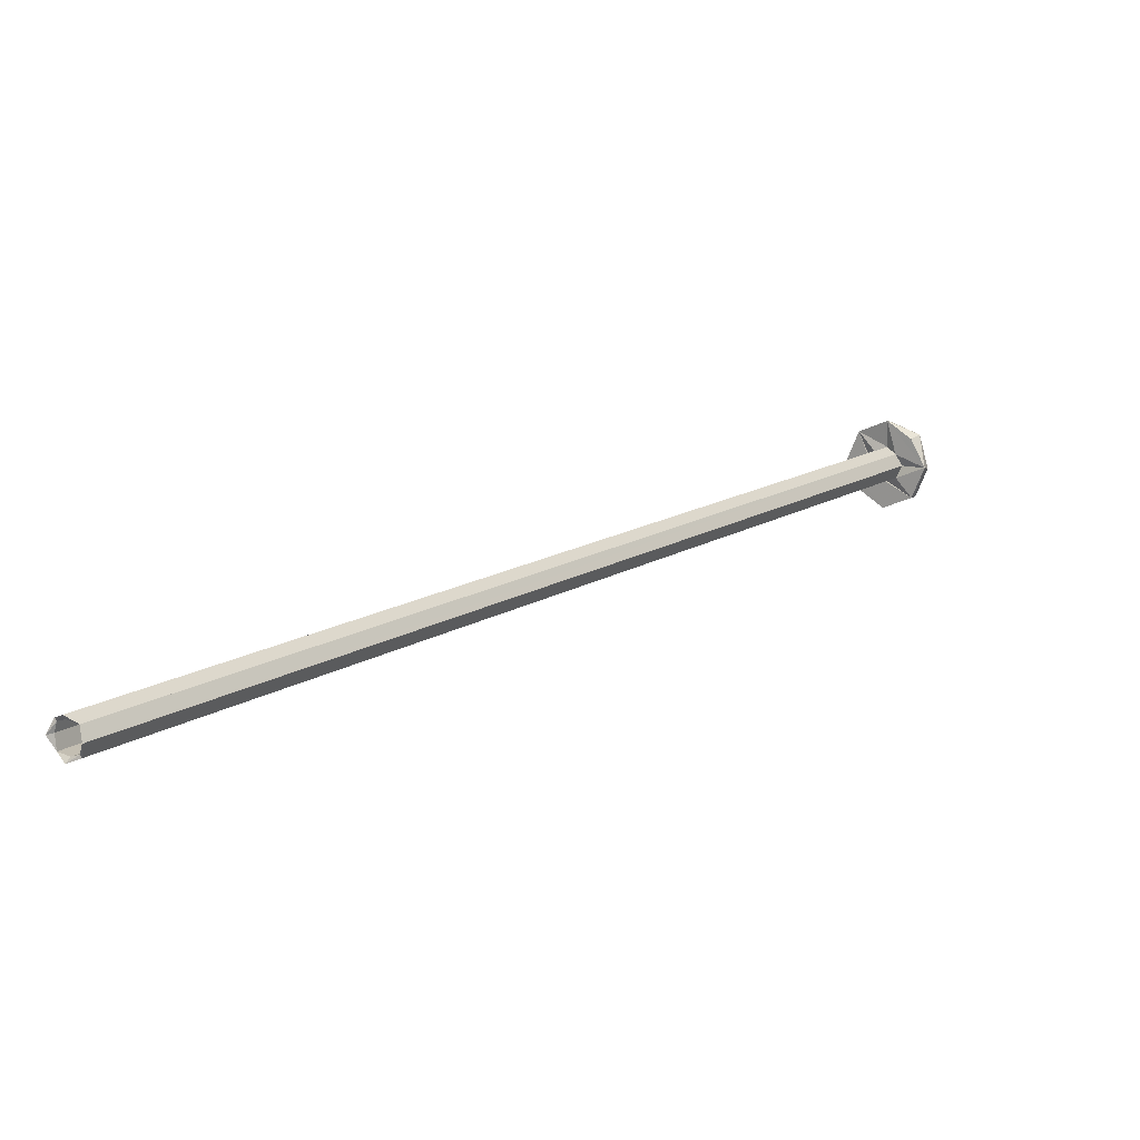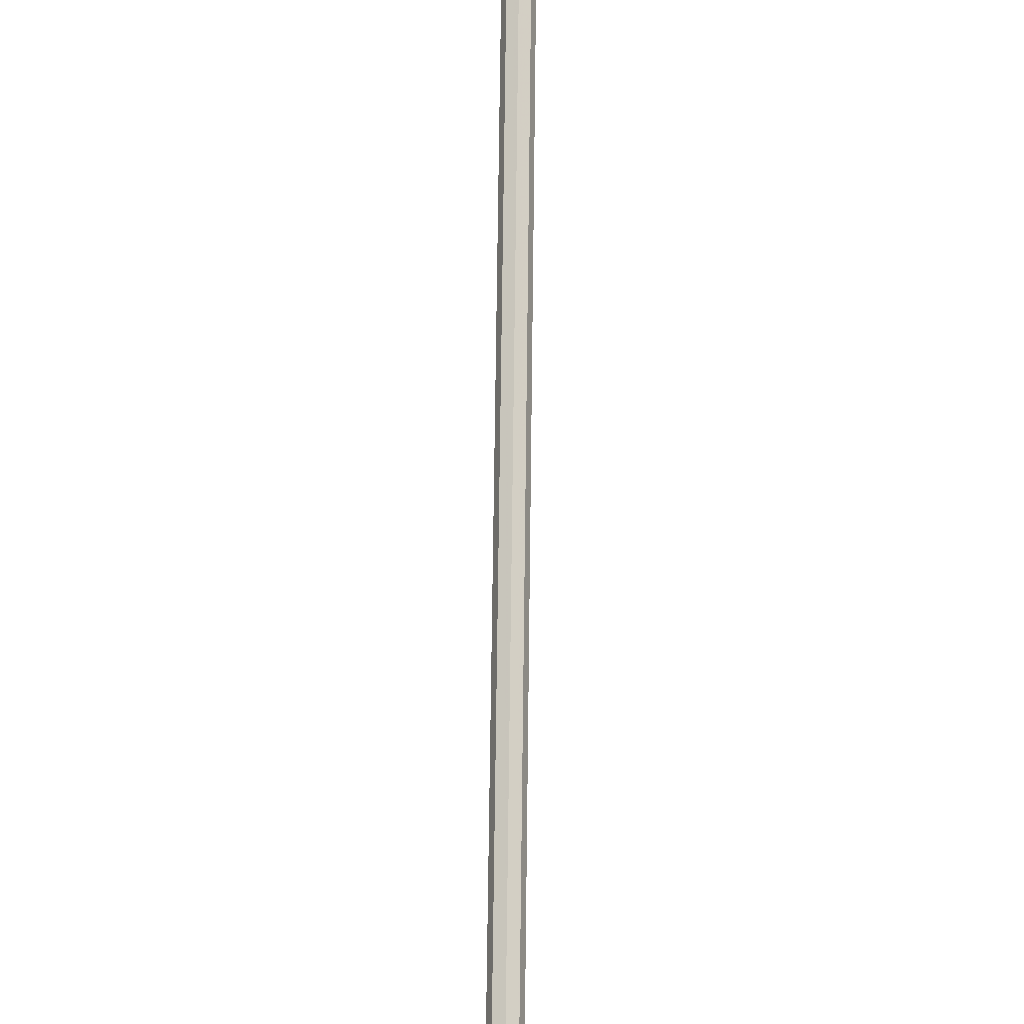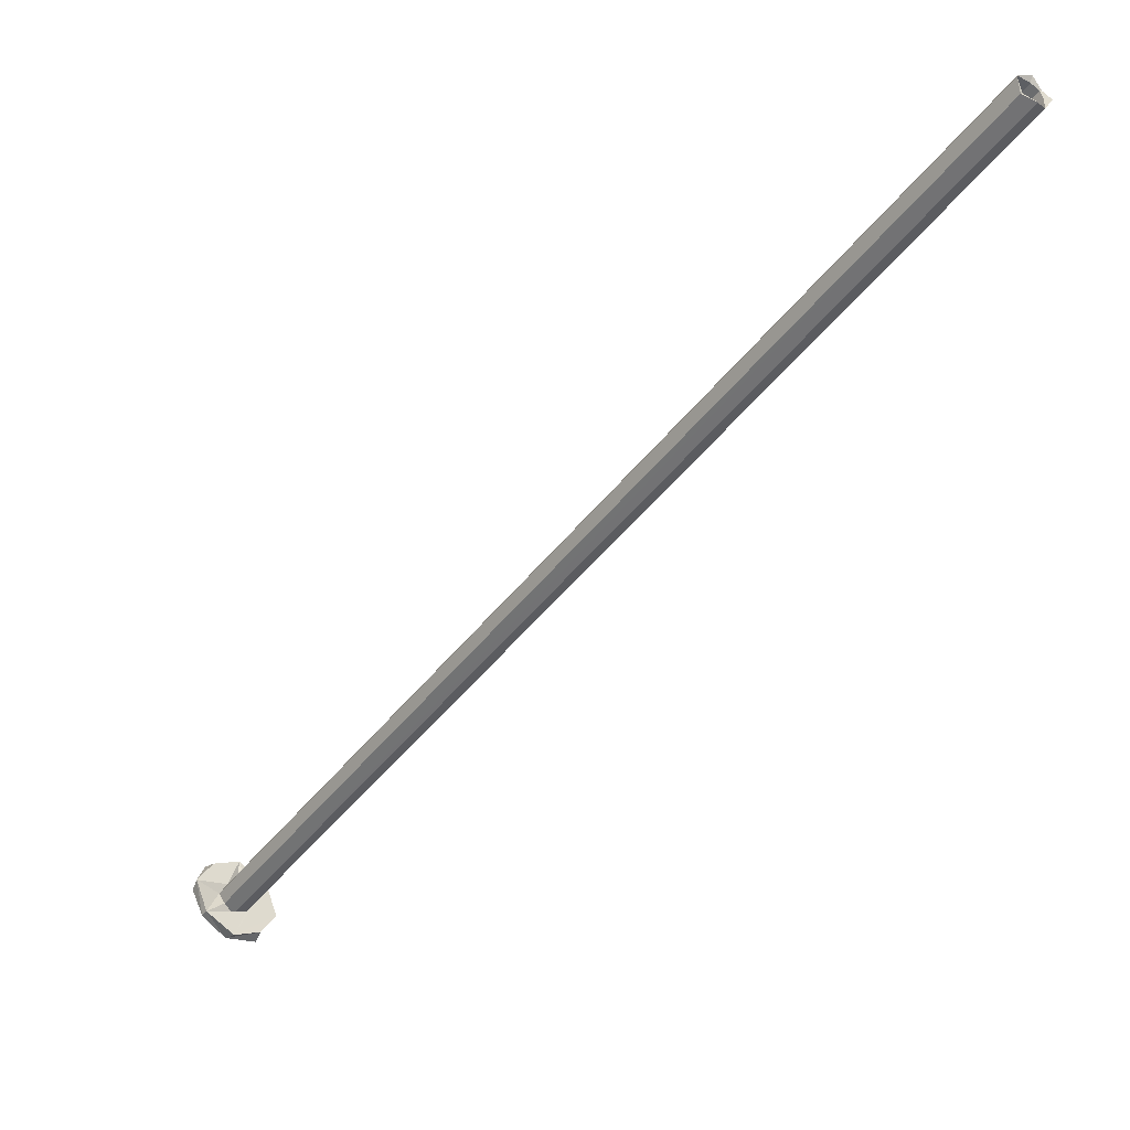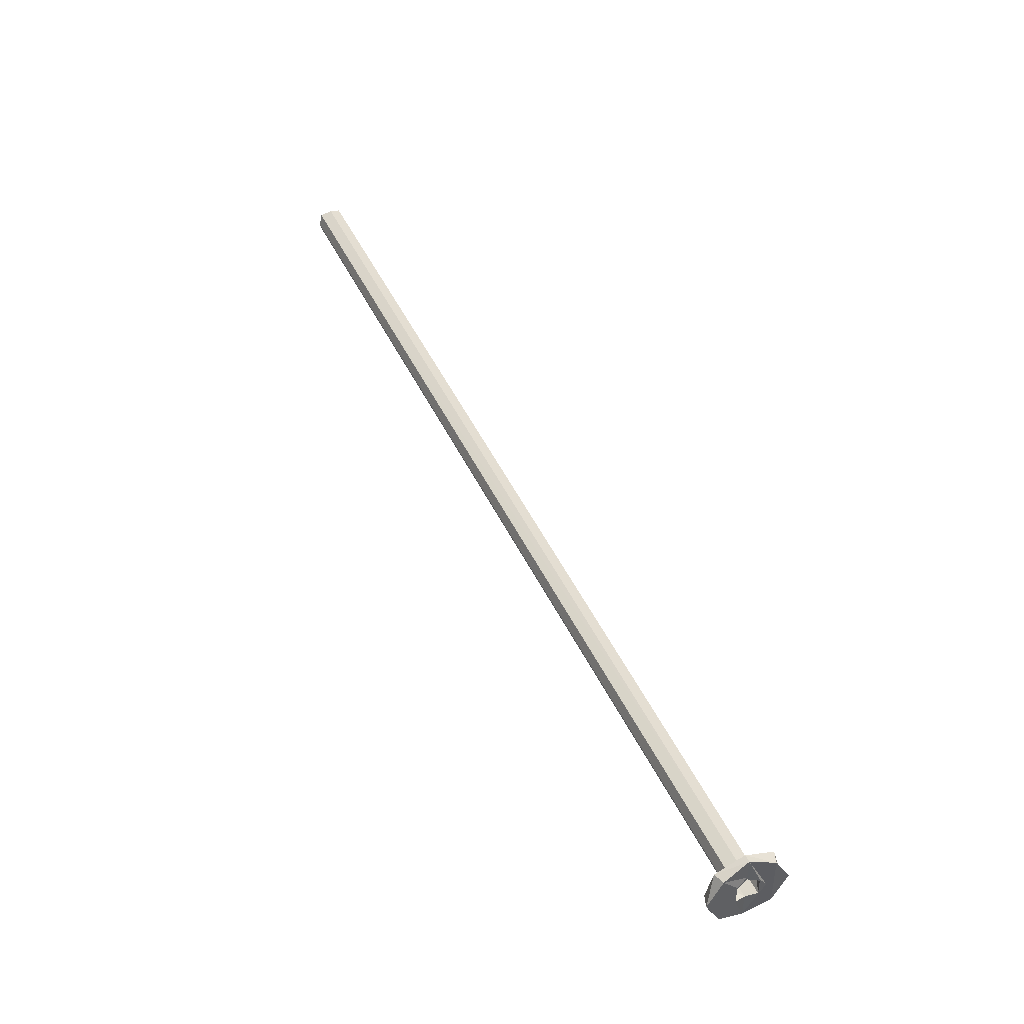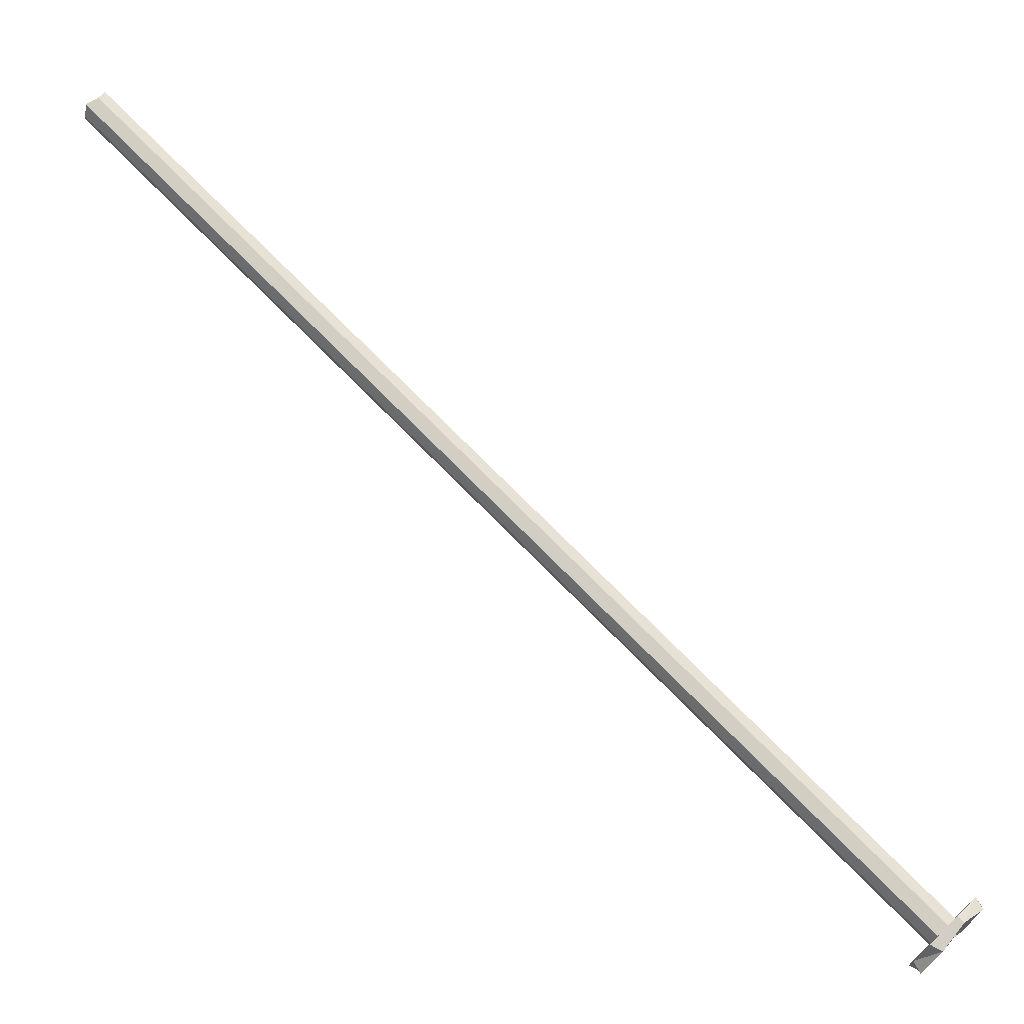
<metadata>
{"format":"obj","ext":"obj","renderer":"f3d","projection":"perspective","resolution":1024,"background":"white","views":[{"elev":73.4,"azim":144.4,"up":"+Y"},{"elev":-59.7,"azim":89.0,"up":"+Y"},{"elev":14.2,"azim":35.3,"up":"+Y"},{"elev":45.2,"azim":-68.8,"up":"+Z"},{"elev":-27.6,"azim":170.6,"up":"+Y"}]}
</metadata>
<code>
o 13041
v 2177 1872 9.303
v 2177 1872 9.197
v 2177 1872 9.25
v 2177 1872 9.175
v 2177 1872 9.175
v 2177 1872 9.25
v 2177 1872 9.197
v 2177 1872 9.325
v 2177 1872 9.325
v 2176 1872 9.197
v 2176 1872 9.197
v 2177 1872 9.28
v 2177 1872 9.271
v 2177 1872 9.325
v 2177 1872 9.271
v 2176 1872 9.303
v 2176 1872 9.303
v 2177 1872 9.25
v 2178 1874 9.271
v 2177 1872 9.28
v 2177 1872 9.271
v 2177 1872 9.271
v 2178 1874 9.28
v 2177 1872 9.25
v 2178 1874 9.271
v 2178 1874 9.268
v 2177 1872 9.25
v 2177 1872 9.25
v 2177 1872 9.268
v 2178 1874 9.229
v 2178 1874 9.25
v 2177 1872 9.268
v 2178 1874 9.25
v 2178 1874 9.25
v 2178 1874 9.268
v 2177 1872 9.268
v 2178 1874 9.275
v 2177 1872 9.268
v 2177 1872 9.275
v 2178 1874 9.271
v 2177 1872 9.229
v 2178 1874 9.229
v 2178 1874 9.232
v 2178 1874 9.22
v 2178 1874 9.229
v 2178 1874 9.225
v 2177 1872 9.22
v 2178 1874 9.229
v 2178 1874 9.22
v 2178 1874 9.229
v 2178 1874 9.275
v 2178 1874 9.271
v 2178 1874 9.28
v 2177 1872 9.25
v 2177 1872 9.225
v 2177 1872 9.232
v 2177 1872 9.225
v 2177 1872 9.232
v 2177 1872 9.25
v 2177 1872 9.268
v 2177 1872 9.268
v 2177 1872 9.25
v 2177 1872 9.268
v 2177 1872 9.25
v 2178 1874 9.25
v 2177 1872 9.229
v 2177 1872 9.25
v 2178 1874 9.25
v 2178 1874 9.28
v 2177 1872 9.271
v 2178 1874 9.271
v 2177 1872 9.28
v 2177 1872 9.303
v 2177 1872 9.175
v 2177 1872 9.197
v 2177 1872 9.197
v 2177 1872 9.25
v 2177 1872 9.197
v 2176 1872 9.197
v 2177 1872 9.175
v 2177 1872 9.303
v 2177 1872 9.25
v 2177 1872 9.25
v 2177 1872 9.325
v 2177 1872 9.303
v 2177 1872 9.25
v 2177 1872 9.325
v 2177 1872 9.303
v 2177 1872 9.271
v 2176 1872 9.303
v 2177 1872 9.325
v 2177 1872 9.271
v 2177 1872 9.28
v 2177 1872 9.25
v 2177 1872 9.325
v 2177 1872 9.325
v 2176 1872 9.303
v 2177 1872 9.25
v 2177 1872 9.229
v 2177 1872 9.22
v 2177 1872 9.229
v 2177 1872 9.232
v 2177 1872 9.225
v 2177 1872 9.175
v 2176 1872 9.197
v 2177 1872 9.232
v 2177 1872 9.225
v 2177 1872 9.232
v 2177 1872 9.25
v 2176 1872 9.25
v 2176 1872 9.197
v 2177 1872 9.271
v 2176 1872 9.303
v 2176 1872 9.25
v 2177 1872 9.275
v 2177 1872 9.268
v 2177 1872 9.275
v 2177 1872 9.268
v 2176 1872 9.25
v 2177 1872 9.25
v 2177 1872 9.22
v 2177 1872 9.229
v 2177 1872 9.229
v 2177 1872 9.175
v 2178 1874 9.229
v 2177 1872 9.22
v 2177 1872 9.229
v 2178 1874 9.22
v 2177 1872 9.229
v 2177 1872 9.25
v 2178 1874 9.232
v 2178 1874 9.25
v 2178 1874 9.25
v 2178 1874 9.268
v 2178 1874 9.25
v 2178 1874 9.271
v 2177 1872 9.268
v 2177 1872 9.197
v 2177 1872 9.303
v 2177 1872 9.325
v 2177 1872 9.25
v 2177 1872 9.25
v 2177 1872 9.25
v 2177 1872 9.197
v 2177 1872 9.325
v 2177 1872 9.25
v 2177 1872 9.25
v 2177 1872 9.175
v 2177 1872 9.229
v 2177 1872 9.325
v 2177 1872 9.25
v 2177 1872 9.271
v 2177 1872 9.268
v 2178 1874 9.275
v 2177 1872 9.268
f 1 2 3
f 4 2 5
f 6 5 7
f 1 8 9
f 10 5 11
f 8 12 13
f 14 15 12
f 9 16 17
f 16 13 18
f 19 18 13
f 20 19 21
f 22 23 20
f 24 25 22
f 26 27 18
f 28 26 29
f 30 18 31
f 24 32 33
f 34 32 35
f 36 37 35
f 37 38 39
f 33 35 40
f 33 41 42
f 42 43 33
f 41 44 45
f 46 45 44
f 47 48 44
f 30 46 49
f 50 46 43
f 25 35 51
f 51 52 53
f 54 52 31
f 55 43 46
f 56 55 57
f 55 58 43
f 58 59 43
f 59 60 61
f 59 58 62
f 63 59 62
f 43 64 65
f 66 65 67
f 40 64 68
f 69 70 40
f 40 51 69
f 71 72 69
f 73 74 64
f 73 75 74
f 76 74 75
f 77 76 78
f 47 74 79
f 80 79 74
f 78 81 82
f 83 84 81
f 85 86 81
f 87 85 88
f 87 89 90
f 90 91 87
f 92 91 93
f 94 95 92
f 63 92 93
f 93 96 97
f 92 62 98
f 62 99 98
f 80 98 99
f 80 99 100
f 99 58 100
f 80 100 101
f 100 102 103
f 104 101 105
f 100 106 101
f 100 107 106
f 107 108 106
f 108 109 106
f 108 107 55
f 101 109 110
f 111 101 110
f 109 112 110
f 111 110 113
f 112 113 110
f 111 113 114
f 93 113 112
f 115 93 112
f 16 114 113
f 116 93 117
f 117 112 118
f 114 10 111
f 114 16 119
f 10 114 119
f 16 10 119
f 16 120 10
f 121 10 122
f 123 124 121
f 122 10 54
f 54 125 122
f 125 126 127
f 128 129 126
f 130 108 54
f 120 108 131
f 54 131 132
f 46 125 131
f 108 55 131
f 131 55 46
f 131 48 133
f 134 18 133
f 135 136 134
f 134 39 137
f 115 134 51
f 134 19 51
f 138 139 140
f 141 139 142
f 138 141 143
f 144 145 146
f 147 148 149
f 150 151 152
f 153 154 155

</code>
